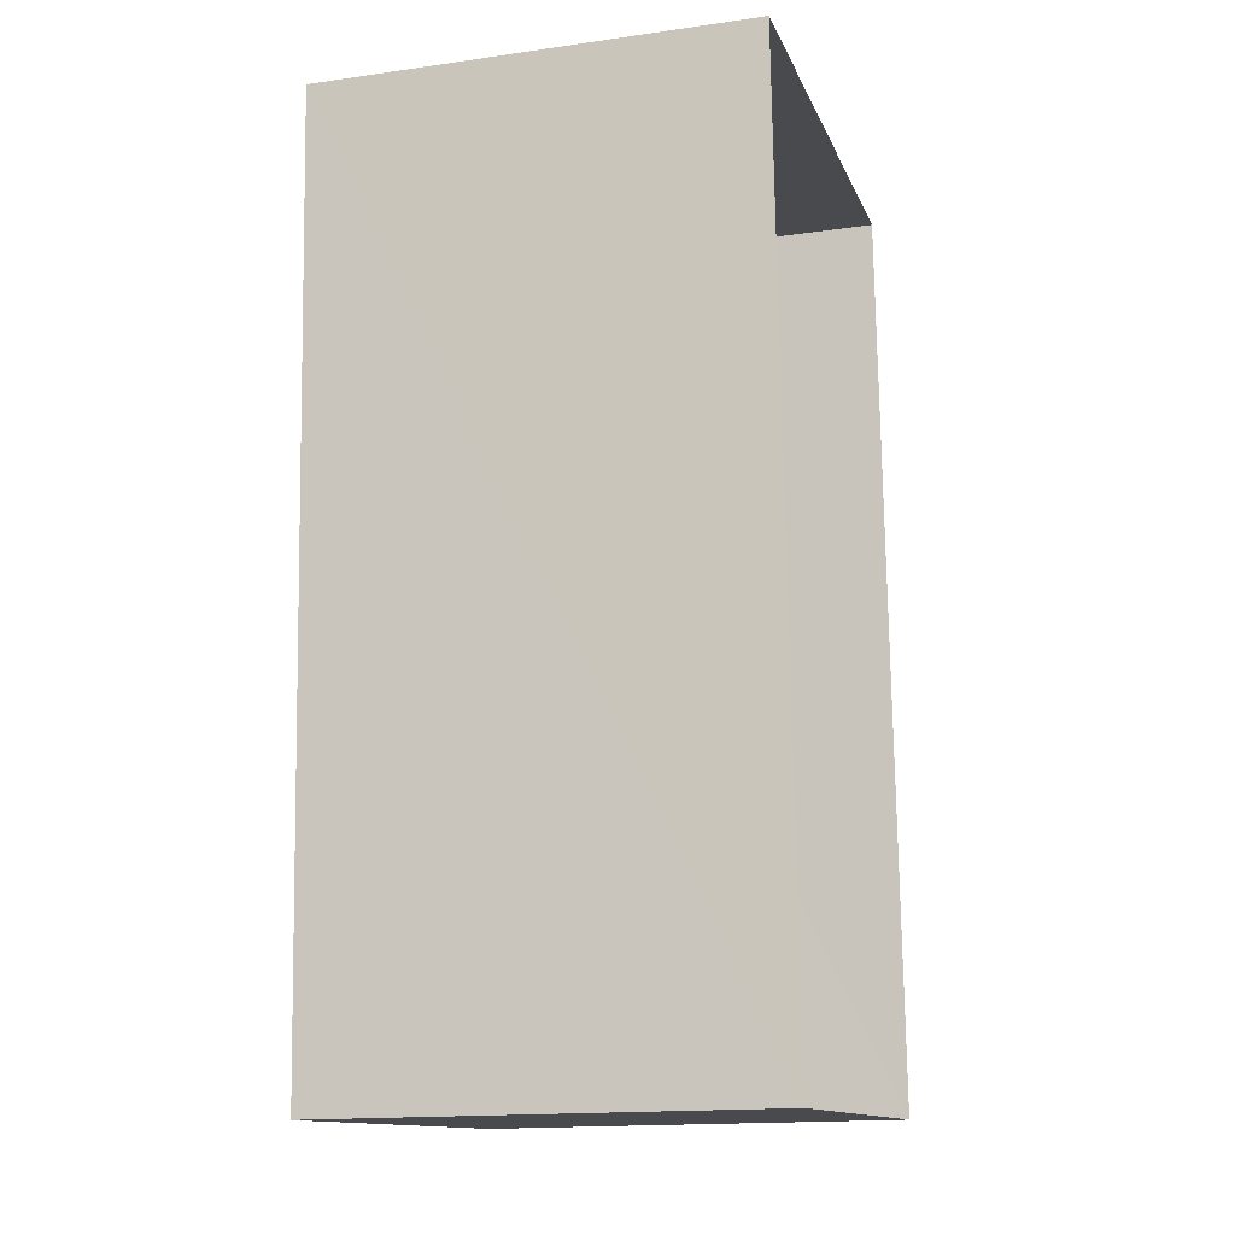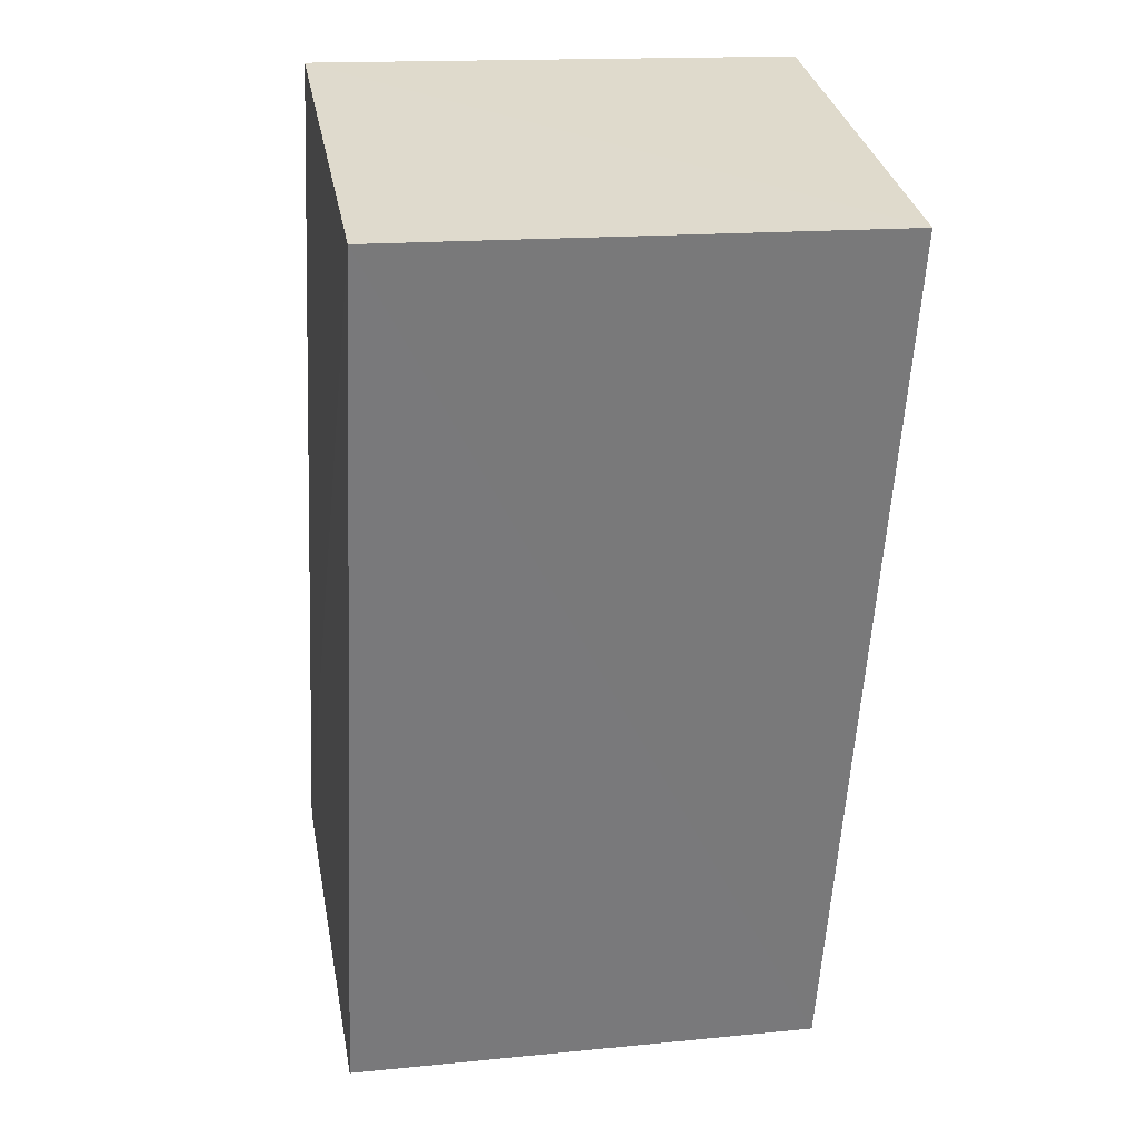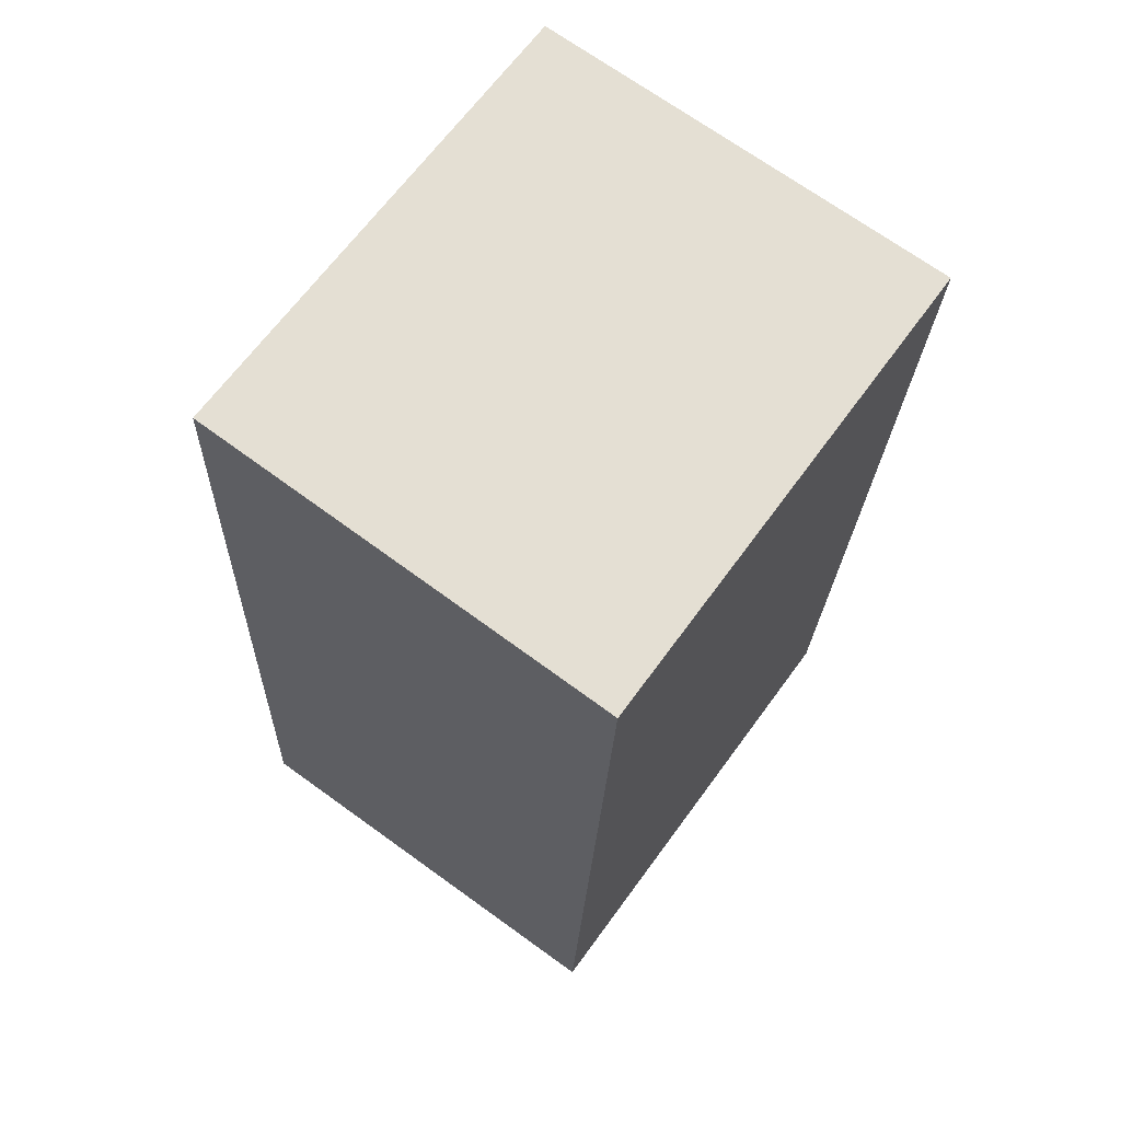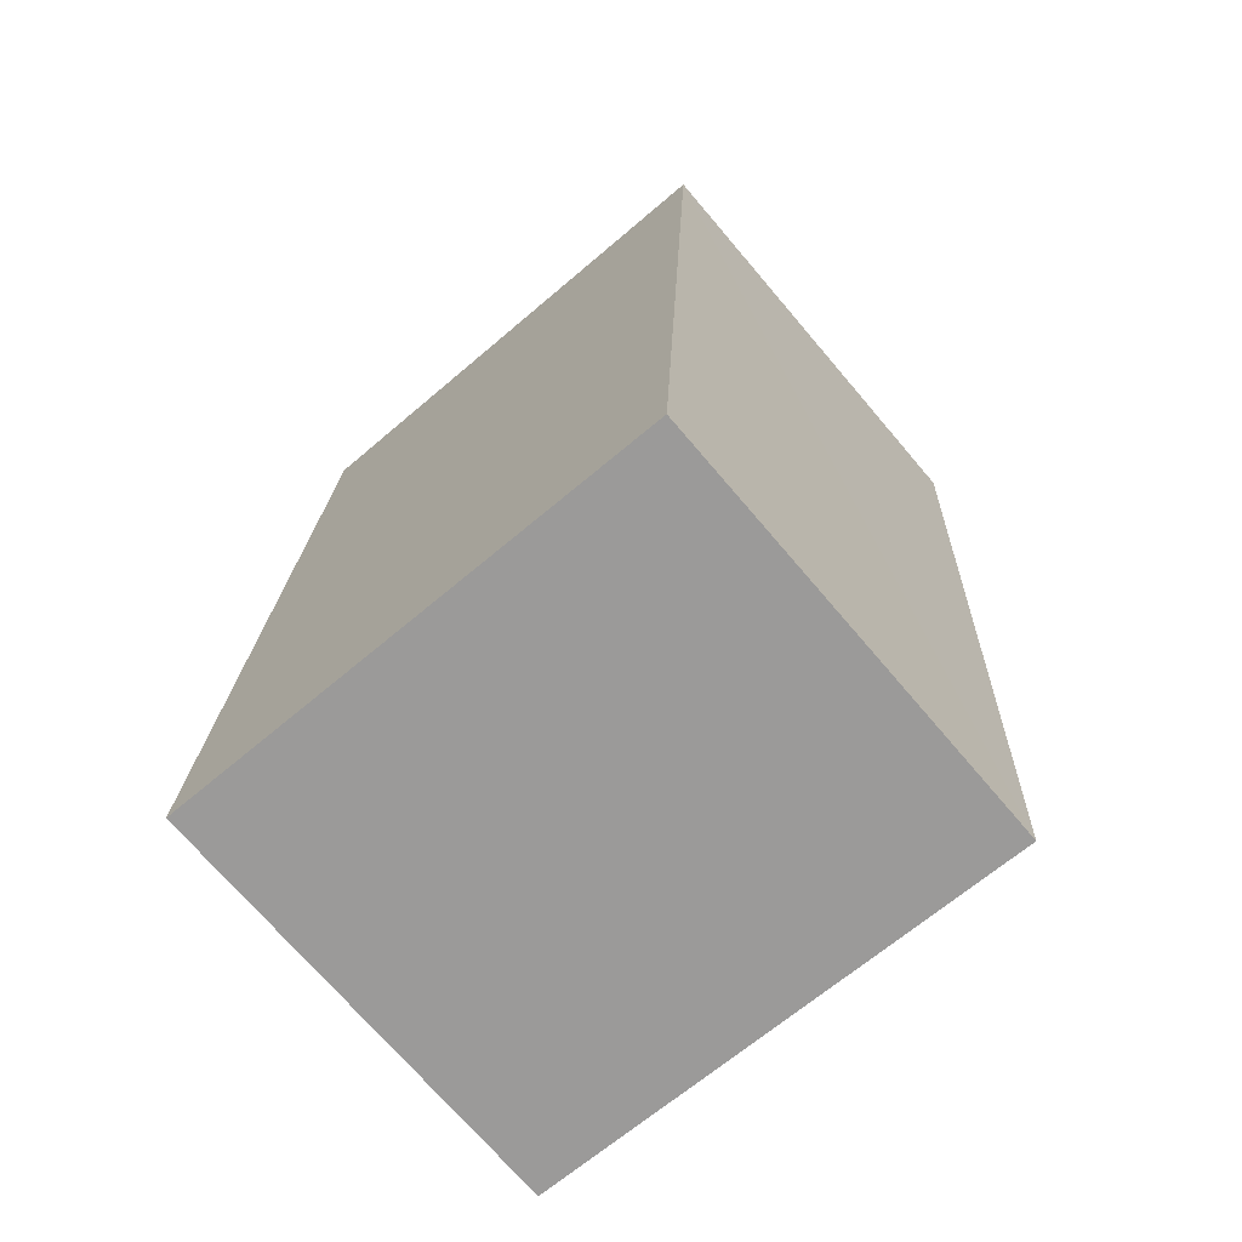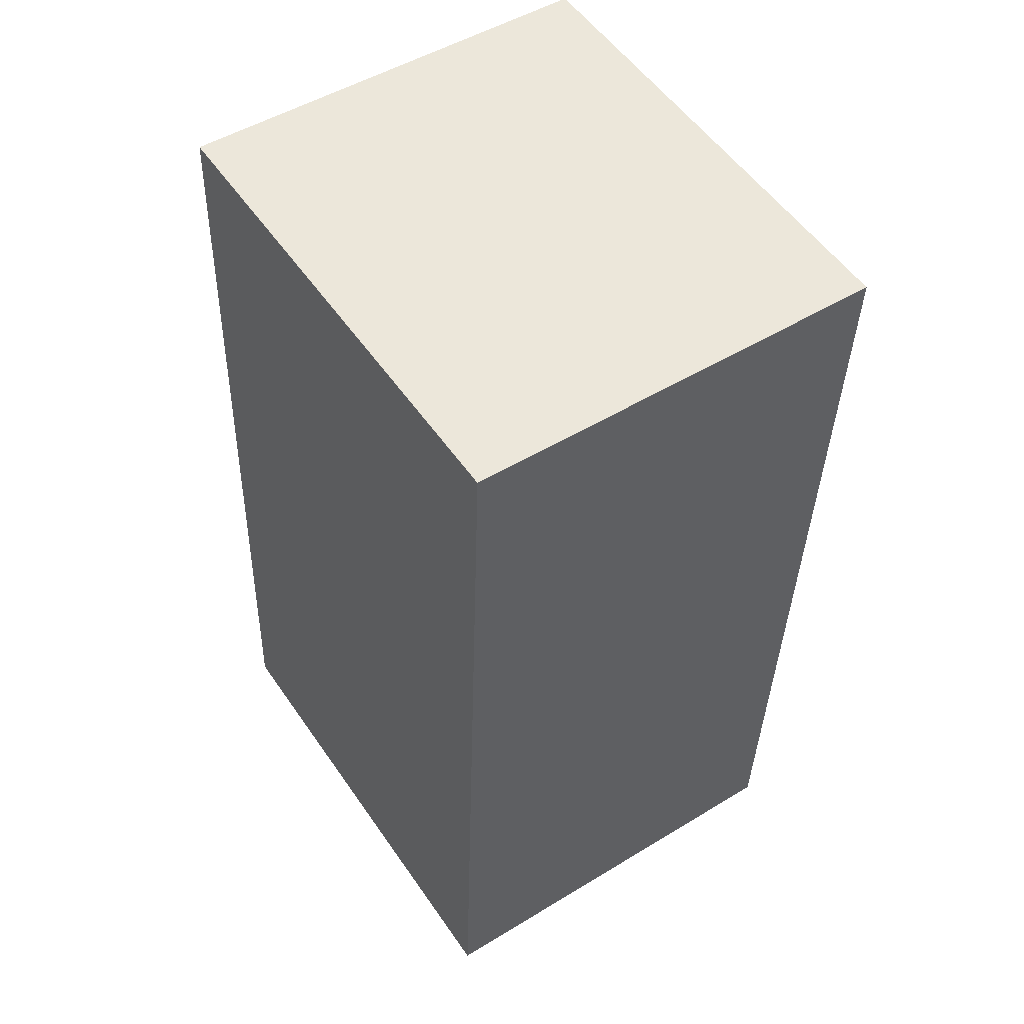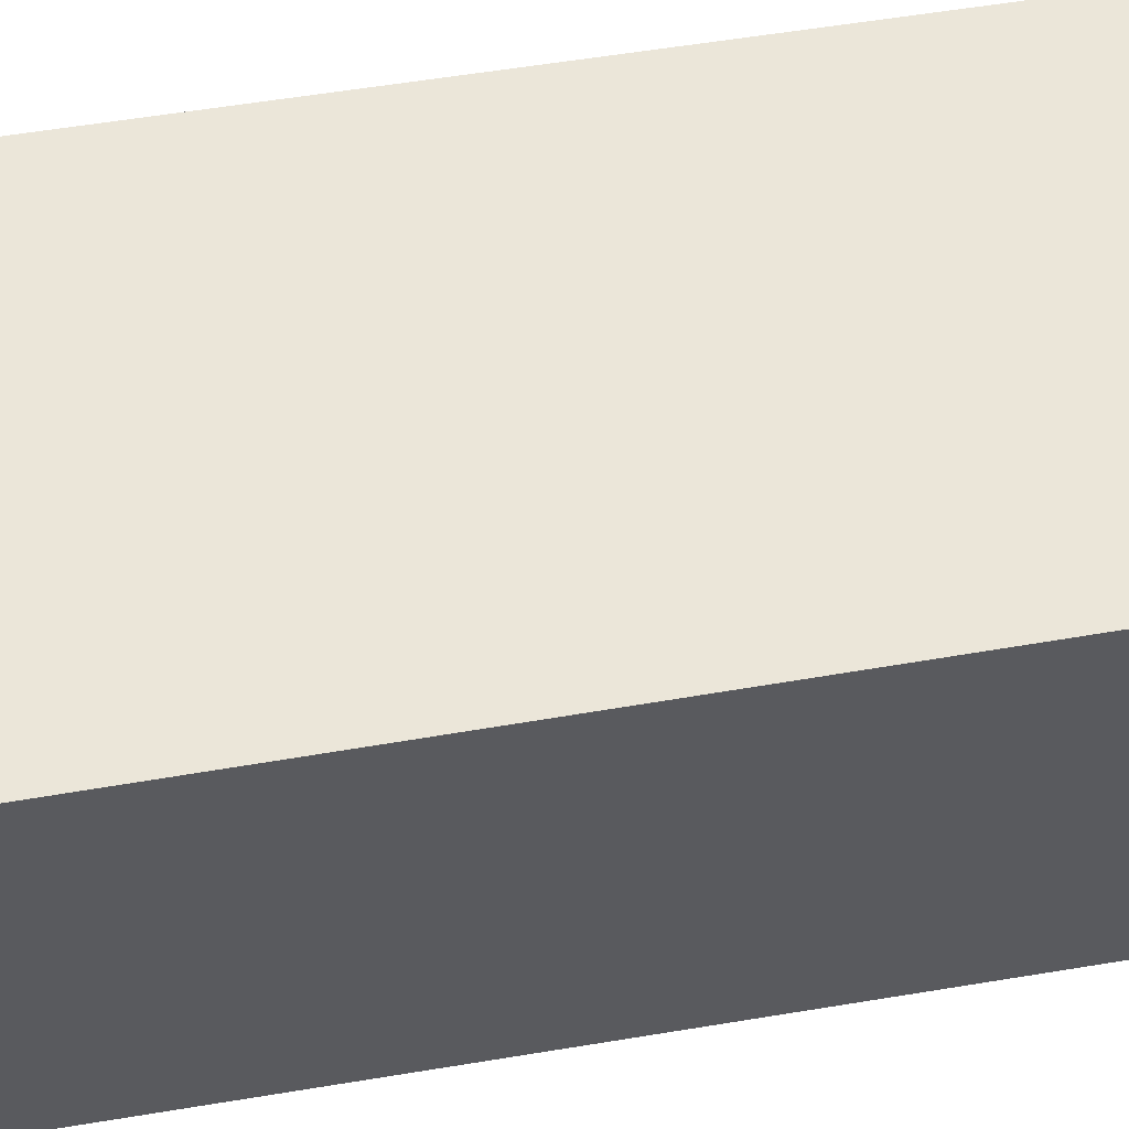
<metadata>
{"format":"obj","ext":"obj","renderer":"f3d","projection":"perspective","resolution":1024,"background":"white","views":[{"elev":-15.9,"azim":106.1,"up":"+Y"},{"elev":32.5,"azim":-10.6,"up":"+Y"},{"elev":69.4,"azim":-54.0,"up":"+Y"},{"elev":-71.8,"azim":40.4,"up":"+Y"},{"elev":49.8,"azim":56.2,"up":"+Y"},{"elev":55.6,"azim":-103.2,"up":"+Z"}]}
</metadata>
<code>
v -3.111e+05 4.271e+04 3.681
v -3.111e+05 4.272e+04 3.686
v -3.111e+05 4.272e+04 3.688
v -3.111e+05 4.271e+04 3.68
v -3.111e+05 4.272e+04 8.147
v -3.111e+05 4.271e+04 8.141
v -3.111e+05 4.272e+04 8.148
v -3.111e+05 4.271e+04 8.14
f 1 2 3
f 1 4 2
f 5 6 7
f 5 8 6
f 7 1 3
f 7 6 1
f 7 3 2
f 5 7 2
f 6 4 1
f 6 8 4
f 5 2 4
f 8 5 4

</code>
